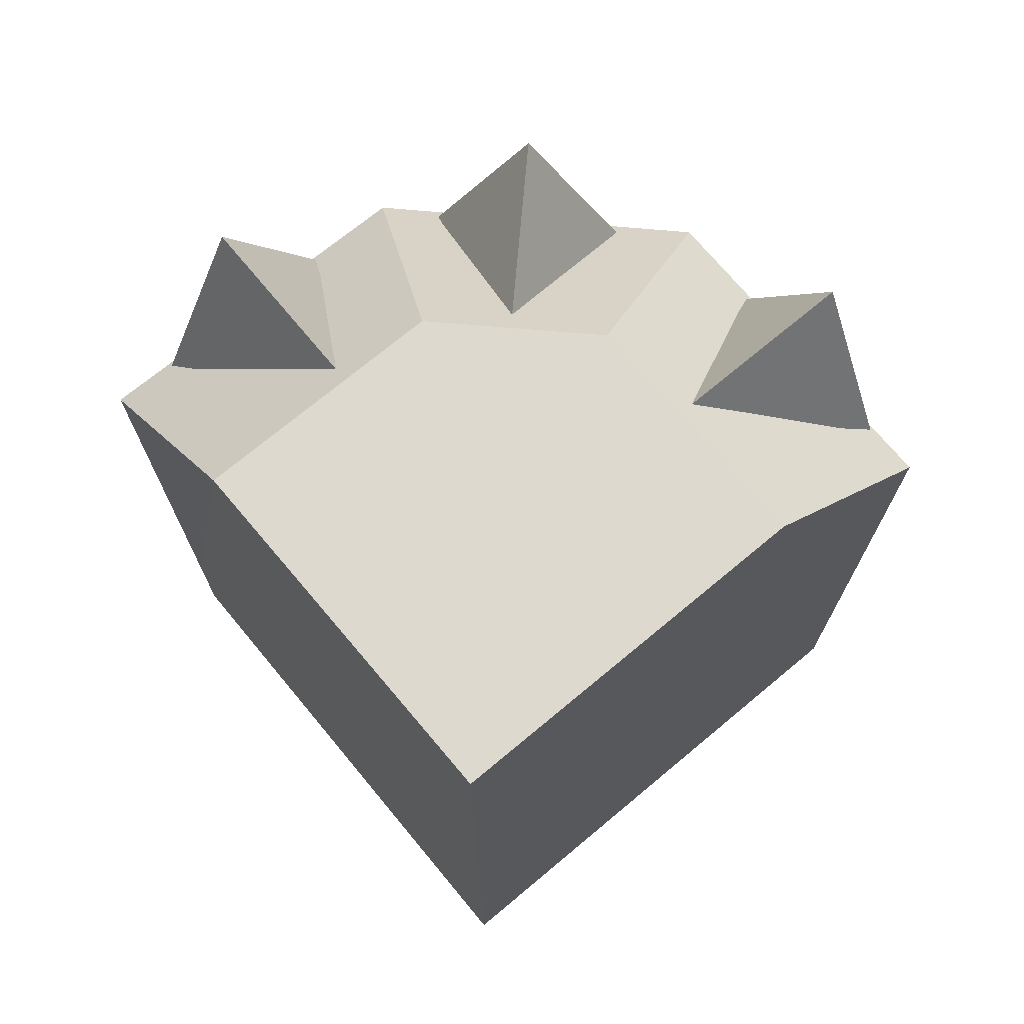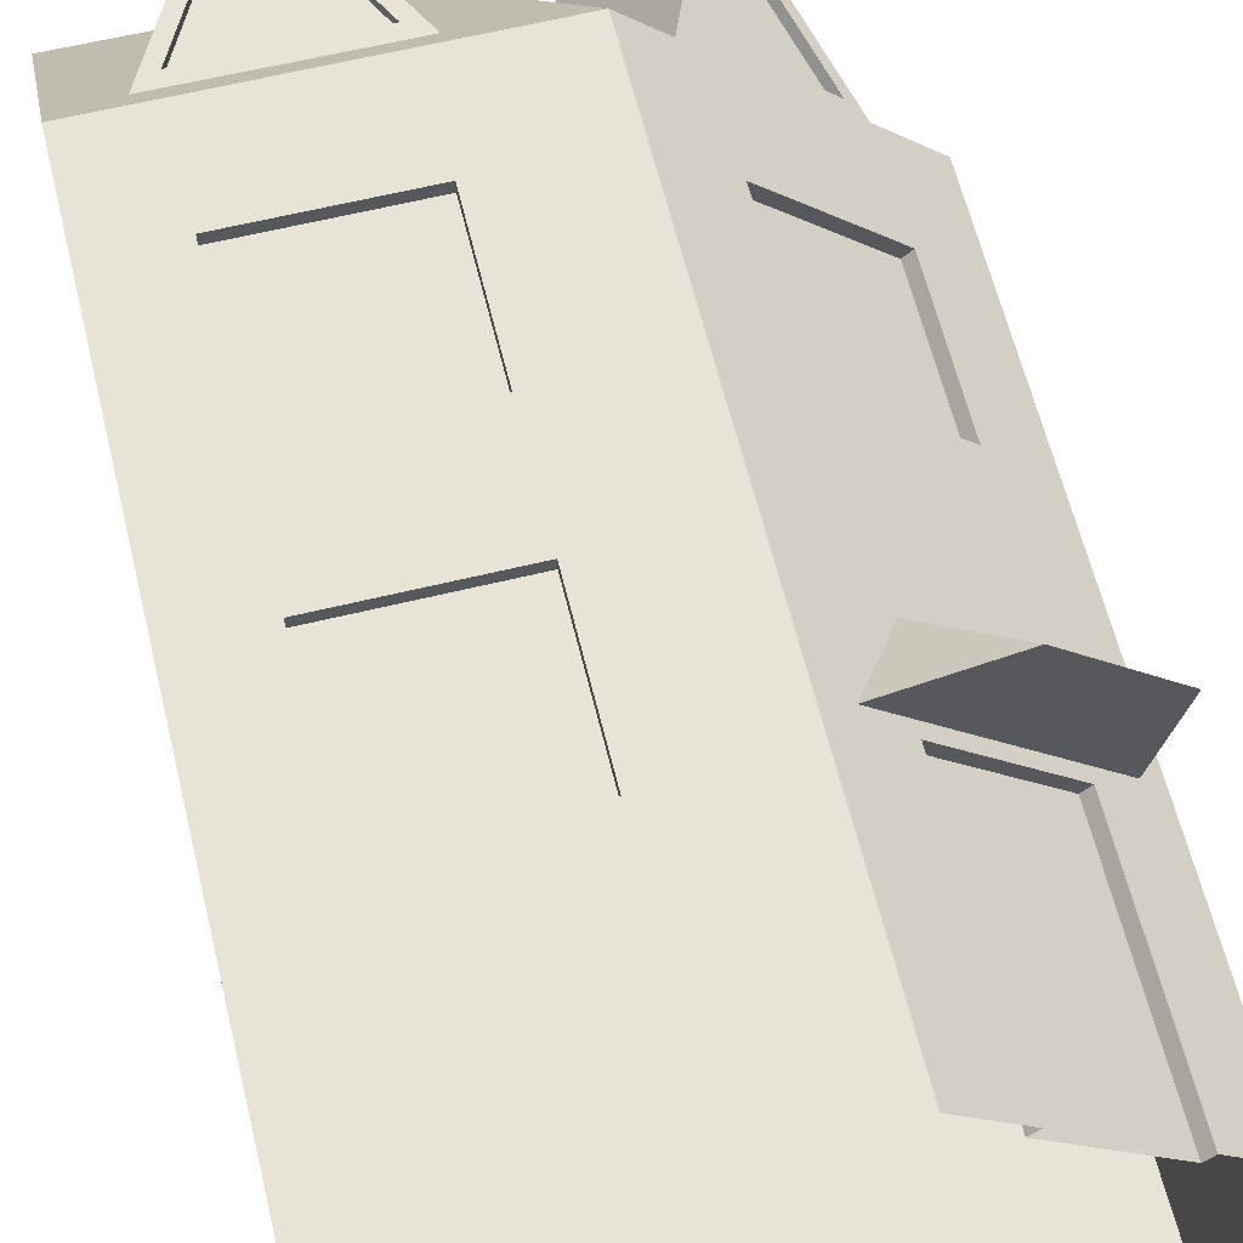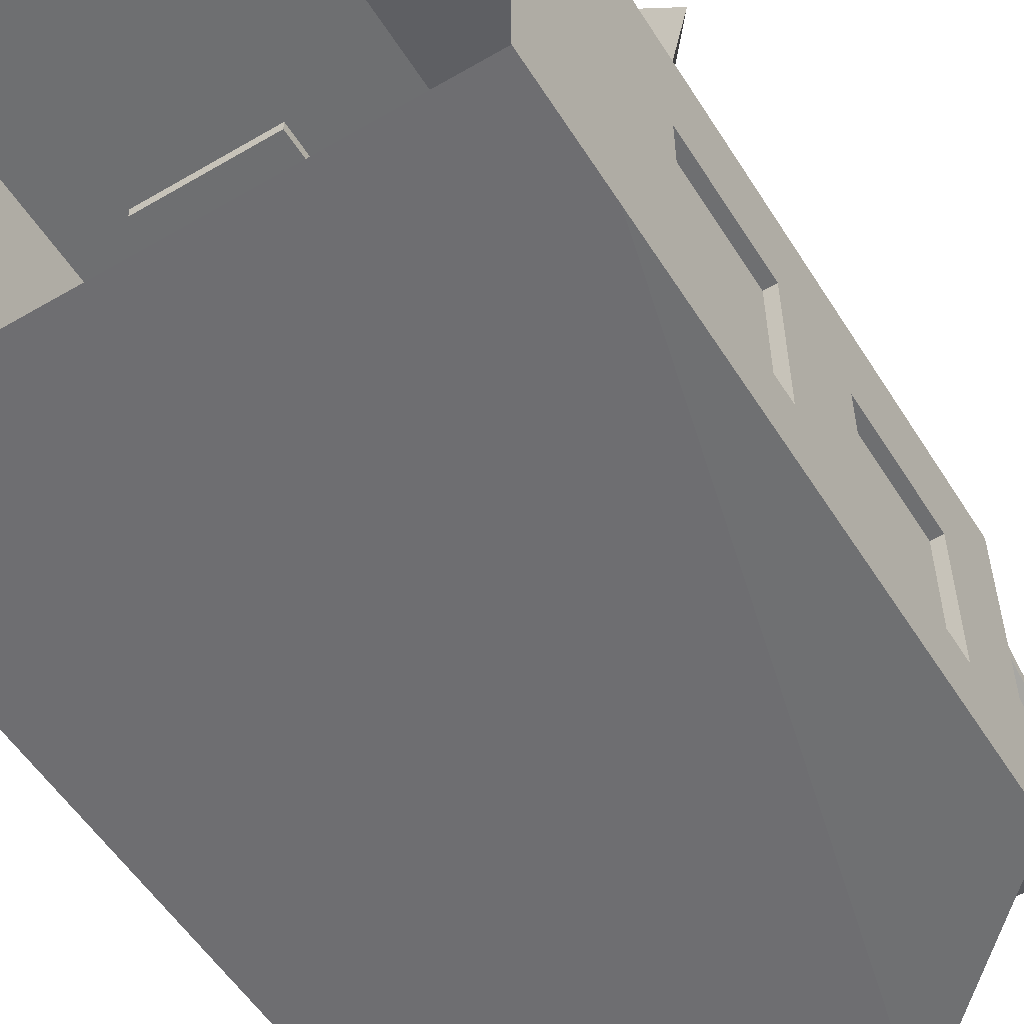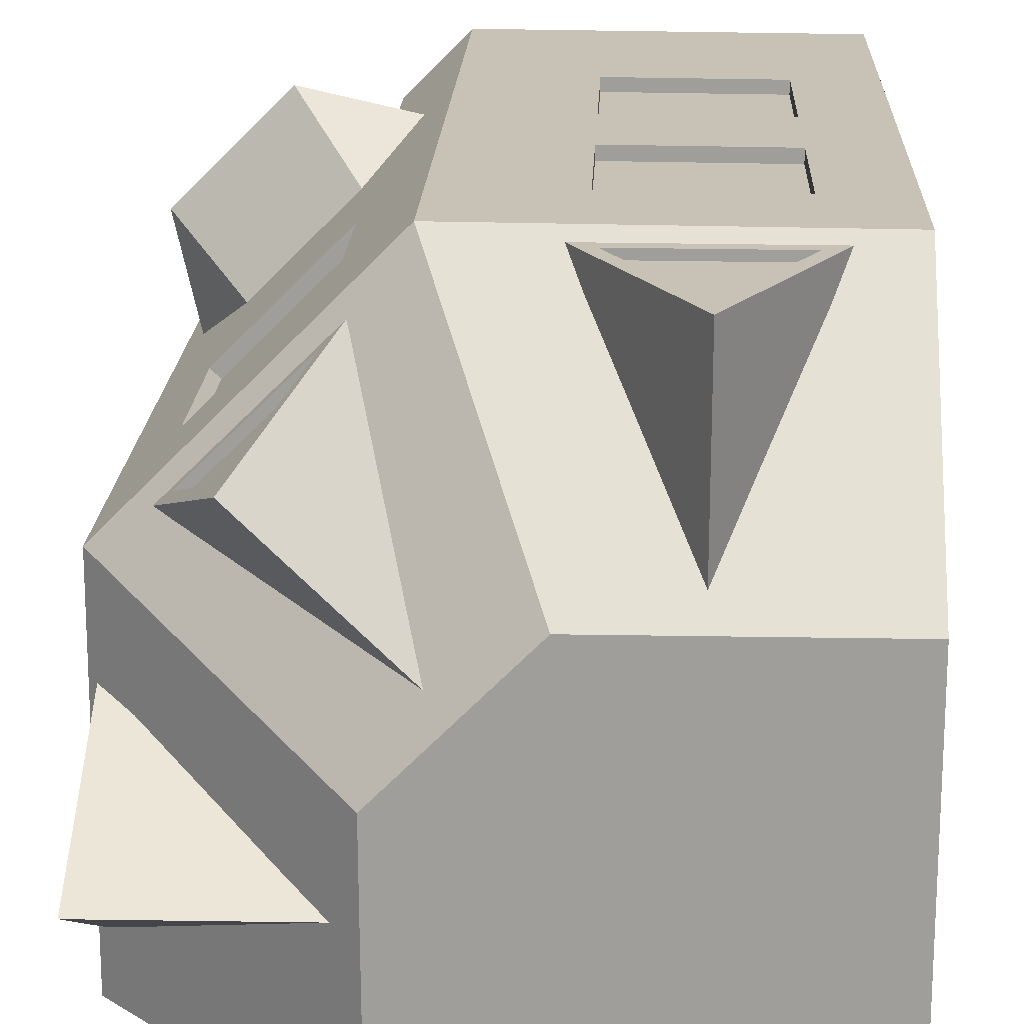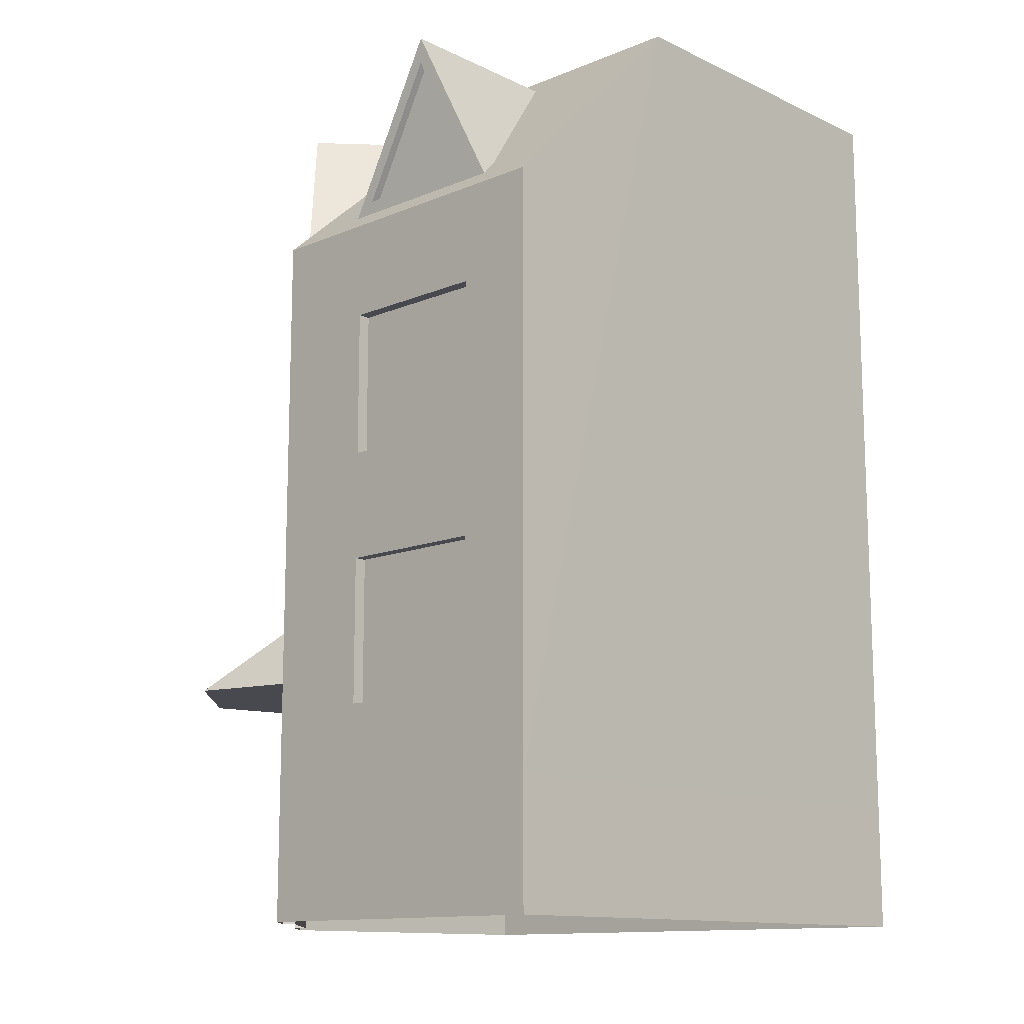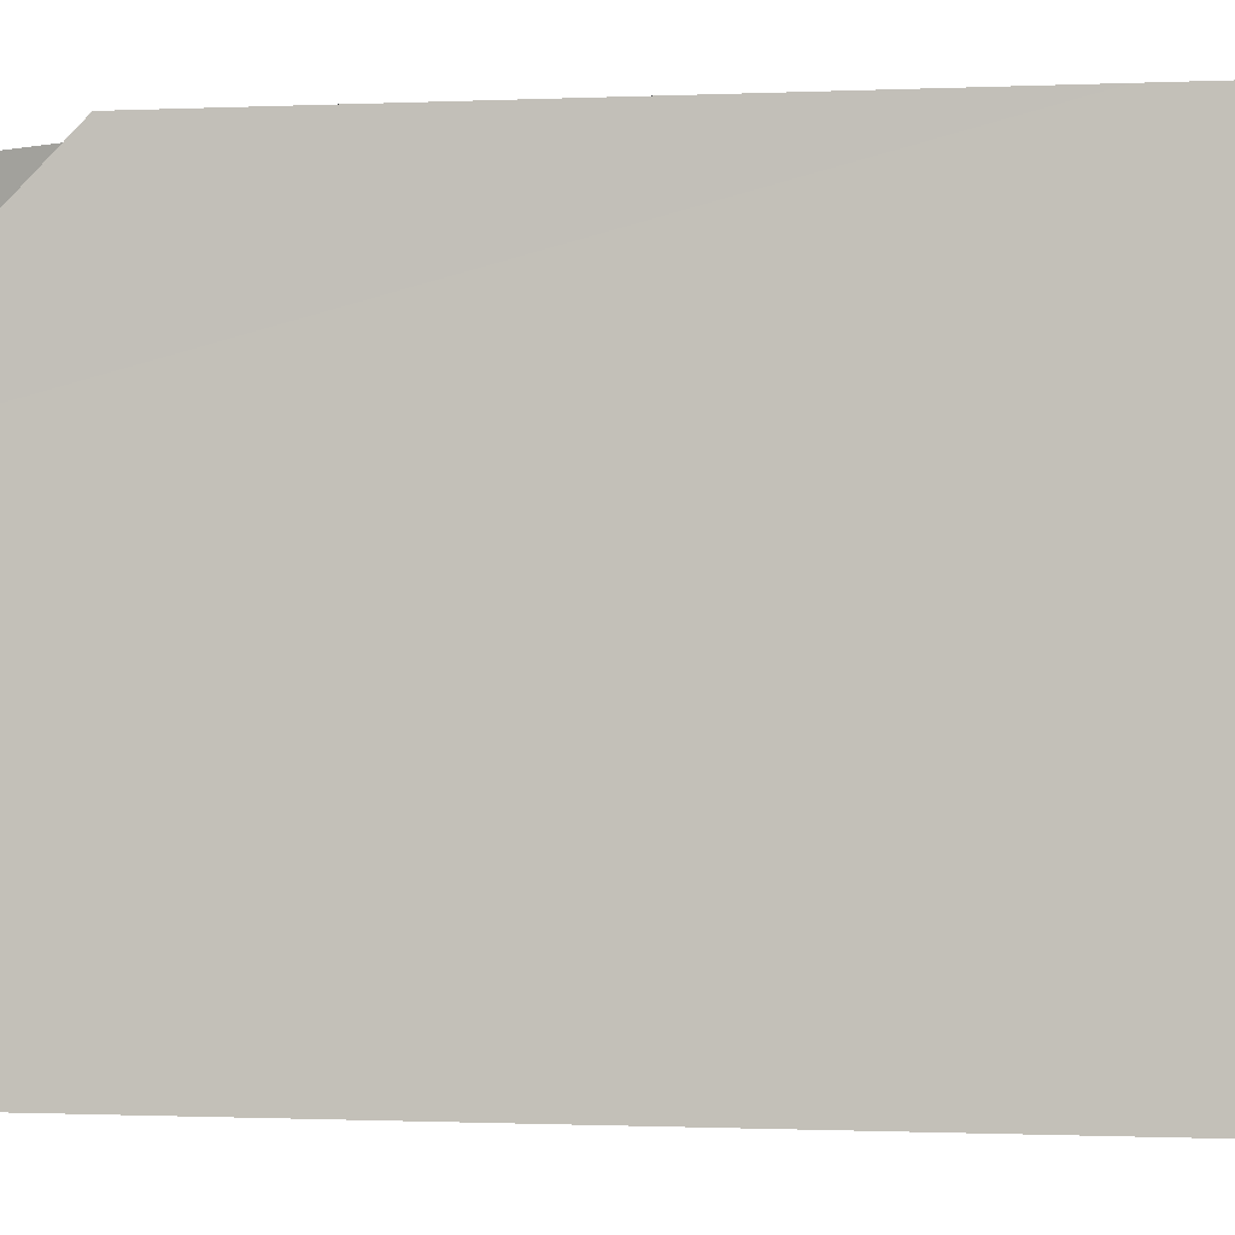
<metadata>
{"format":"obj","ext":"obj","renderer":"f3d","projection":"perspective","resolution":1024,"background":"white","views":[{"elev":71.4,"azim":-129.8,"up":"+Y"},{"elev":62.0,"azim":-13.7,"up":"+Z"},{"elev":-54.4,"azim":31.7,"up":"+Z"},{"elev":18.9,"azim":-177.6,"up":"+Z"},{"elev":-12.7,"azim":133.6,"up":"+Y"},{"elev":-0.8,"azim":-80.0,"up":"+Z"}]}
</metadata>
<code>
o naroznikTrojkatMieta
v 0.4593 2.152 2.241
v 1.014 2.846 1.805
v 2.263 2.152 0.4569
v 1.822 2.846 1.006
v 1.614 2.152 2.498
v 2.517 2.152 1.604
v 0.1954 7.867 0.1357
v 0.8689 6.367 1.963
v 1.451 7.902 1.387
v 2.034 6.367 0.8107
v 1.451 7.665 1.387
v 1.899 6.486 0.9446
v 1.004 6.486 1.829
v 1.4 7.665 1.336
v 1.847 6.486 0.8934
v 0.9528 6.486 1.778
v 0.6359 7.872 -1.143
v 2.414 6.367 -0.3232
v 2.415 7.902 -1.14
v 2.417 6.367 -1.956
v 2.415 7.665 -1.14
v 2.416 6.486 -1.766
v 2.414 6.486 -0.5129
v 2.342 7.665 -1.14
v 2.343 6.486 -1.766
v 2.341 6.486 -0.513
v -1.21 7.872 0.6666
v -2.035 6.367 2.432
v -1.213 7.902 2.433
v -0.3908 6.367 2.434
v -1.213 7.665 2.433
v -0.5819 6.486 2.434
v -1.844 6.486 2.432
v -1.213 7.665 2.361
v -0.5817 6.486 2.362
v -1.844 6.486 2.36
v -2.5 -2e-06 -2.496
v -2.5 8.067 -2.496
v 2.497 -2e-06 -2.492
v 2.497 6.25 -2.492
v 0.6828 8.067 -2.515
v 2.497 1.108 -2.492
v -2.5 1.108 -2.496
v -2.5 -2e-06 2.5
v -2.5 6.25 2.5
v -2.497 8.067 0.6994
v -2.5 1.108 2.5
v 2.484 6.25 0.5086
v 0.4797 6.25 2.52
v 0.6931 8.067 -0.3782
v -0.3661 8.067 0.6933
v 2.484 1.108 0.5086
v 0.4797 1.108 2.52
v 2.484 -1e-06 0.5086
v 0.4797 -1e-06 2.52
v 1.012 1.108 1.986
v 1.012 -1e-06 1.986
v 1.996 1.108 0.9979
v 1.996 -1e-06 0.9979
v 1.012 3.141 1.986
v 1.996 3.141 0.9979
v 2.488 3.141 -0.4515
v 2.494 3.141 -1.814
v -0.5259 3.141 2.513
v -1.862 3.141 2.504
v 2.488 1.848 -0.4515
v 2.494 1.848 -1.814
v 1.012 2.039 1.986
v 1.996 2.039 0.9979
v -0.5259 1.848 2.513
v -1.862 1.848 2.504
v 1.012 5.39 1.986
v 1.996 5.39 0.9979
v -0.5259 5.39 2.513
v -1.862 5.39 2.504
v 2.488 5.39 -0.4515
v 2.494 5.39 -1.814
v 2.488 4.101 -0.4515
v 2.494 4.101 -1.814
v 1.012 4.101 1.986
v 1.996 4.101 0.9979
v -0.5259 4.101 2.513
v -1.862 4.101 2.504
v -0.5251 1.848 2.407
v -0.5251 3.141 2.407
v -1.861 1.848 2.398
v -1.861 3.141 2.398
v -0.5251 4.101 2.407
v -0.5251 5.39 2.407
v -1.861 4.101 2.398
v -1.861 5.39 2.398
v 2.387 3.141 -1.815
v 2.381 3.141 -0.4519
v 2.381 1.848 -0.4519
v 2.387 1.848 -1.815
v 2.387 5.39 -1.815
v 2.381 5.39 -0.4519
v 2.381 4.101 -0.4519
v 2.387 4.101 -1.815
v 0.9357 4.101 1.911
v 0.9357 5.39 1.911
v 1.92 4.101 0.9231
v 1.92 5.39 0.9231
v 0.9357 1.108 1.911
v 0.9357 -1e-06 1.911
v 1.92 1.108 0.9231
v 1.92 -1e-06 0.9231
v 0.9357 2.039 1.911
v 1.92 2.039 0.9231
f 3 6 5 1
f 6 4 2 5
f 1 5 2
f 4 6 3
f 7 9 10
f 9 8 13 11
f 8 9 7
f 11 13 16 14
f 8 10 12 13
f 10 9 11 12
f 15 14 16
f 13 12 15 16
f 12 11 14 15
f 17 19 20
f 19 18 23 21
f 18 19 17
f 21 23 26 24
f 18 20 22 23
f 20 19 21 22
f 25 24 26
f 23 22 25 26
f 22 21 24 25
f 27 29 30
f 29 28 33 31
f 28 29 27
f 31 33 36 34
f 28 30 32 33
f 30 29 31 32
f 35 34 36
f 33 32 35 36
f 32 31 34 35
f 37 43 42 39
f 42 43 38 41
f 37 44 47 43
f 47 46 38 43
f 41 38 46 51 50
f 57 56 53 55
f 69 58 52
f 53 56 68
f 48 50 51 49
f 54 52 58 59
f 77 40 48 76
f 39 42 52 54
f 40 41 50 48
f 71 47 53 70
f 47 71 65
f 55 53 47 44
f 49 51 46 45
f 45 47 65 83
f 83 65 64 82
f 66 67 95 94
f 80 60 61 81
f 49 53 60 80
f 82 64 53 49
f 81 61 52 48
f 66 62 52
f 42 67 66 52
f 74 75 91 89
f 60 68 69 61
f 53 68 60
f 64 70 53
f 61 69 52
f 67 42 63
f 47 45 46
f 49 72 73 48
f 45 75 74 49
f 40 77 79
f 62 66 94 93
f 78 76 48
f 62 78 48 52
f 63 79 78 62
f 42 40 79 63
f 73 81 48
f 74 82 49
f 49 80 72
f 81 73 103 102
f 83 82 88 90
f 45 83 75
f 87 86 84 85
f 91 90 88 89
f 75 83 90 91
f 70 64 85 84
f 64 65 87 85
f 65 71 86 87
f 71 70 84 86
f 82 74 89 88
f 95 92 93 94
f 99 96 97 98
f 76 78 98 97
f 78 79 99 98
f 63 62 93 92
f 67 63 92 95
f 77 76 97 96
f 79 77 96 99
f 101 100 102 103
f 73 72 101 103
f 80 81 102 100
f 72 80 100 101
f 107 106 109 108 104 105
f 59 58 106 107
f 68 56 104 108
f 69 68 108 109
f 58 69 109 106
f 56 57 105 104
f 42 41 40

</code>
